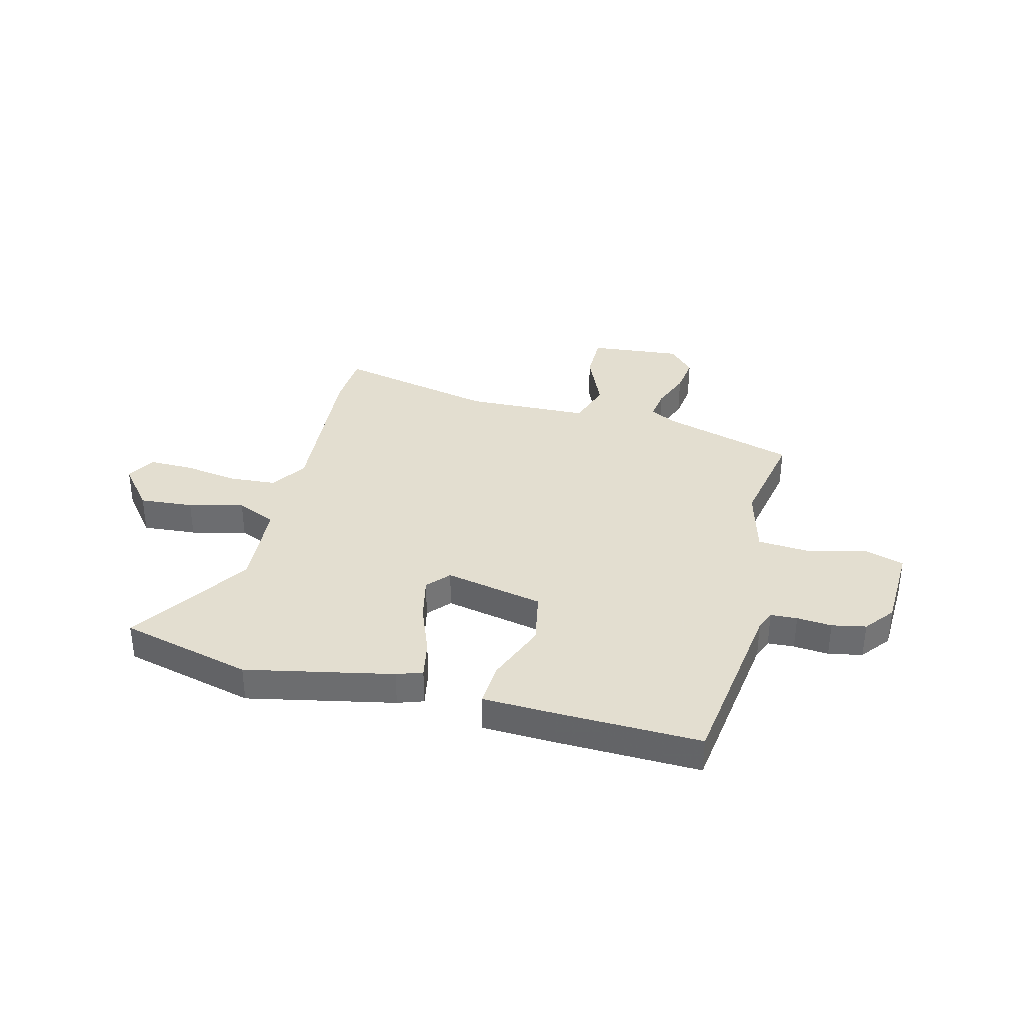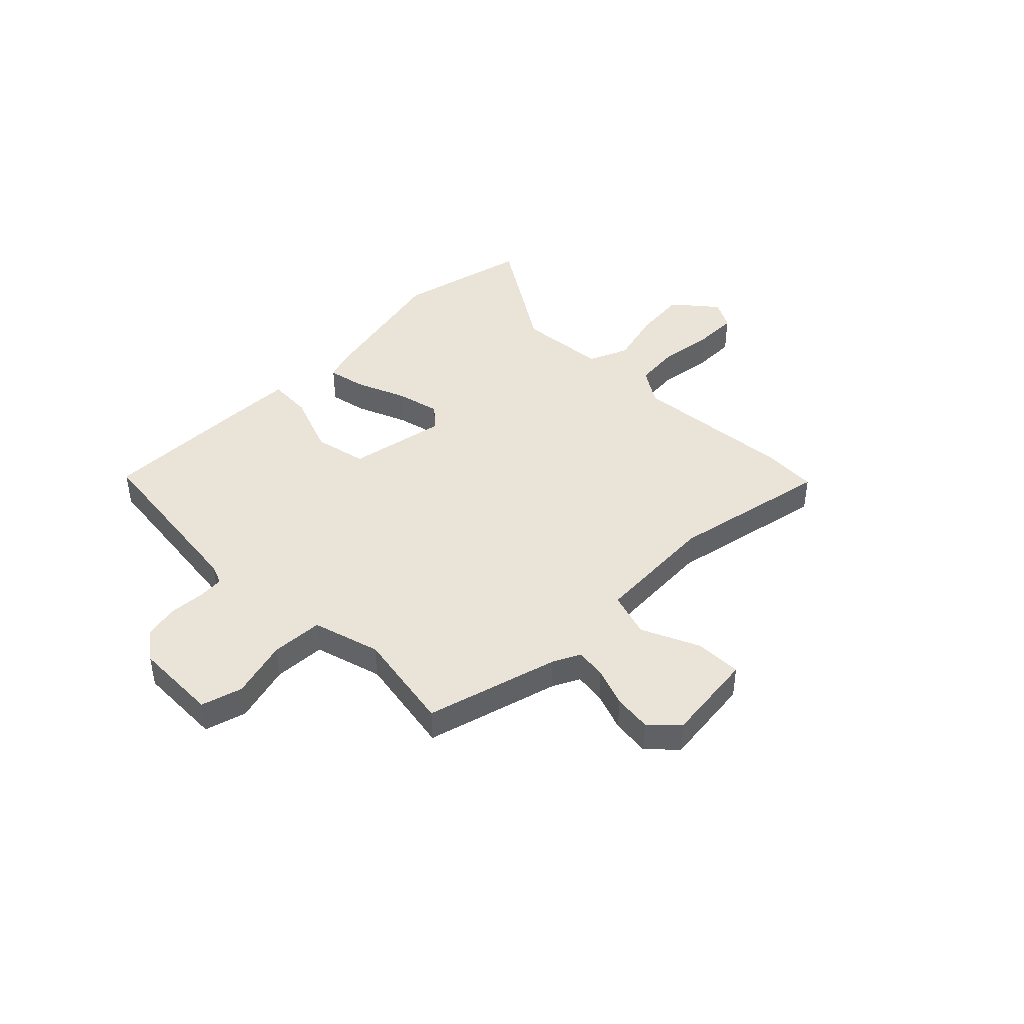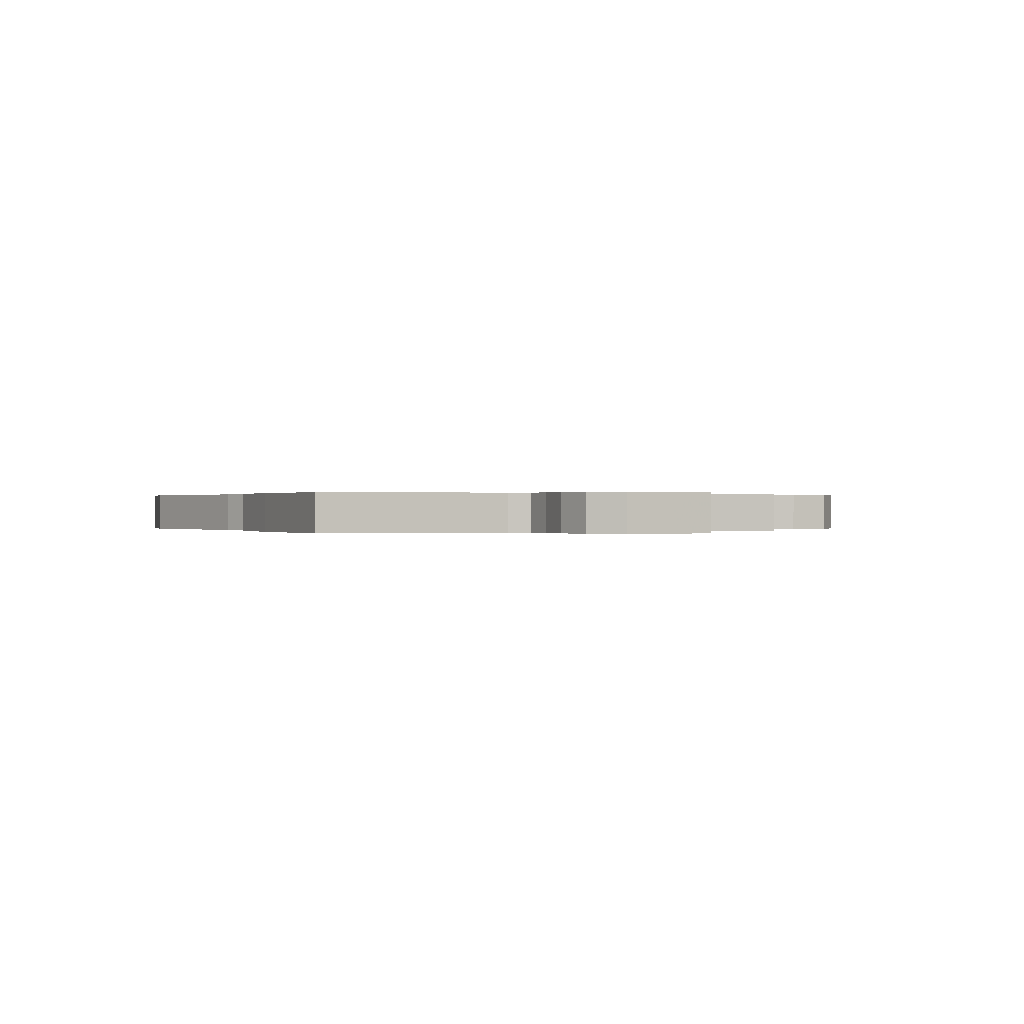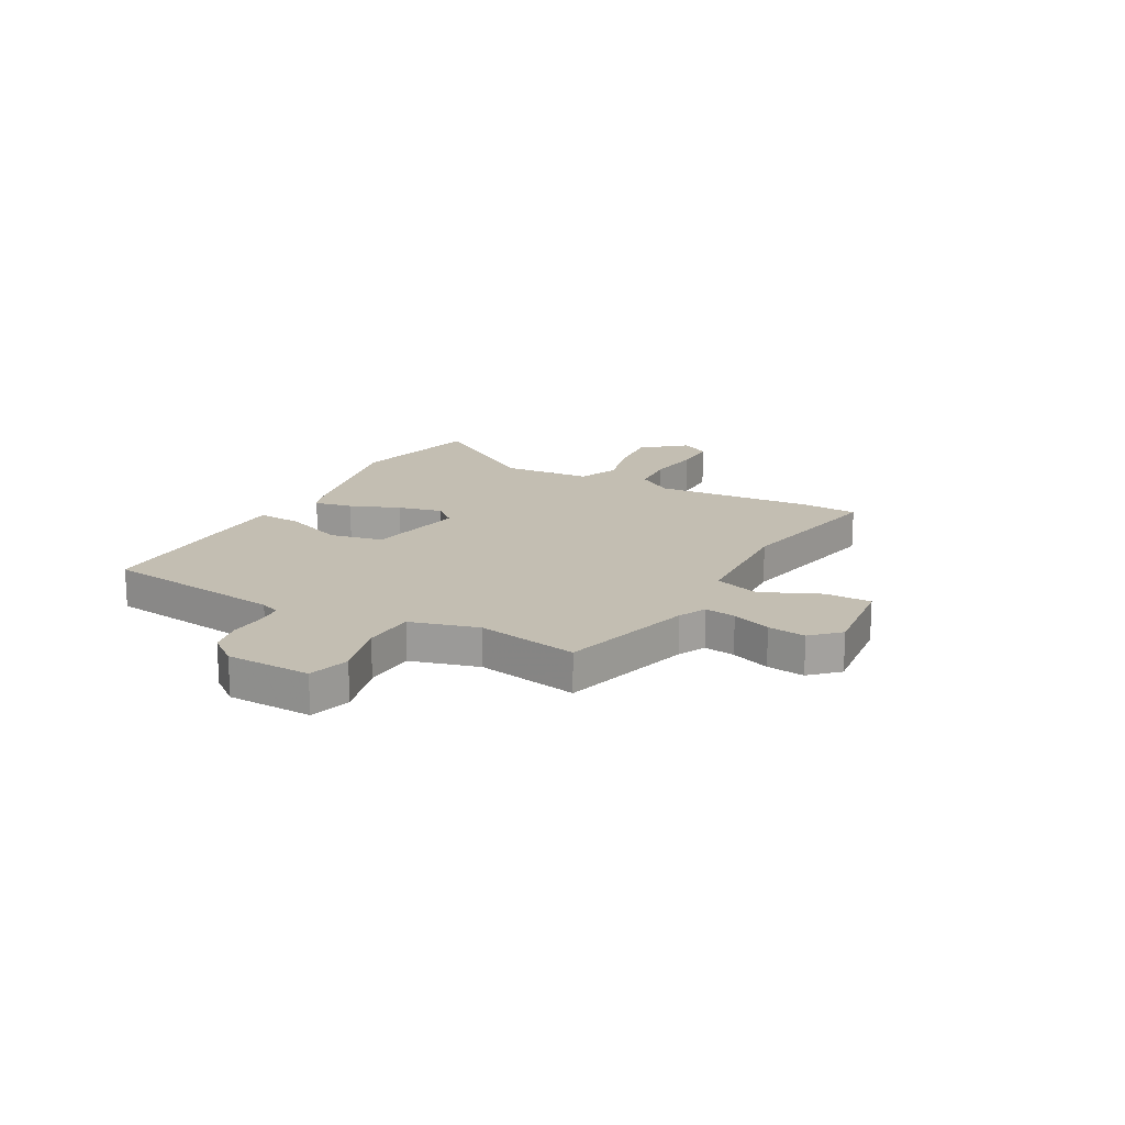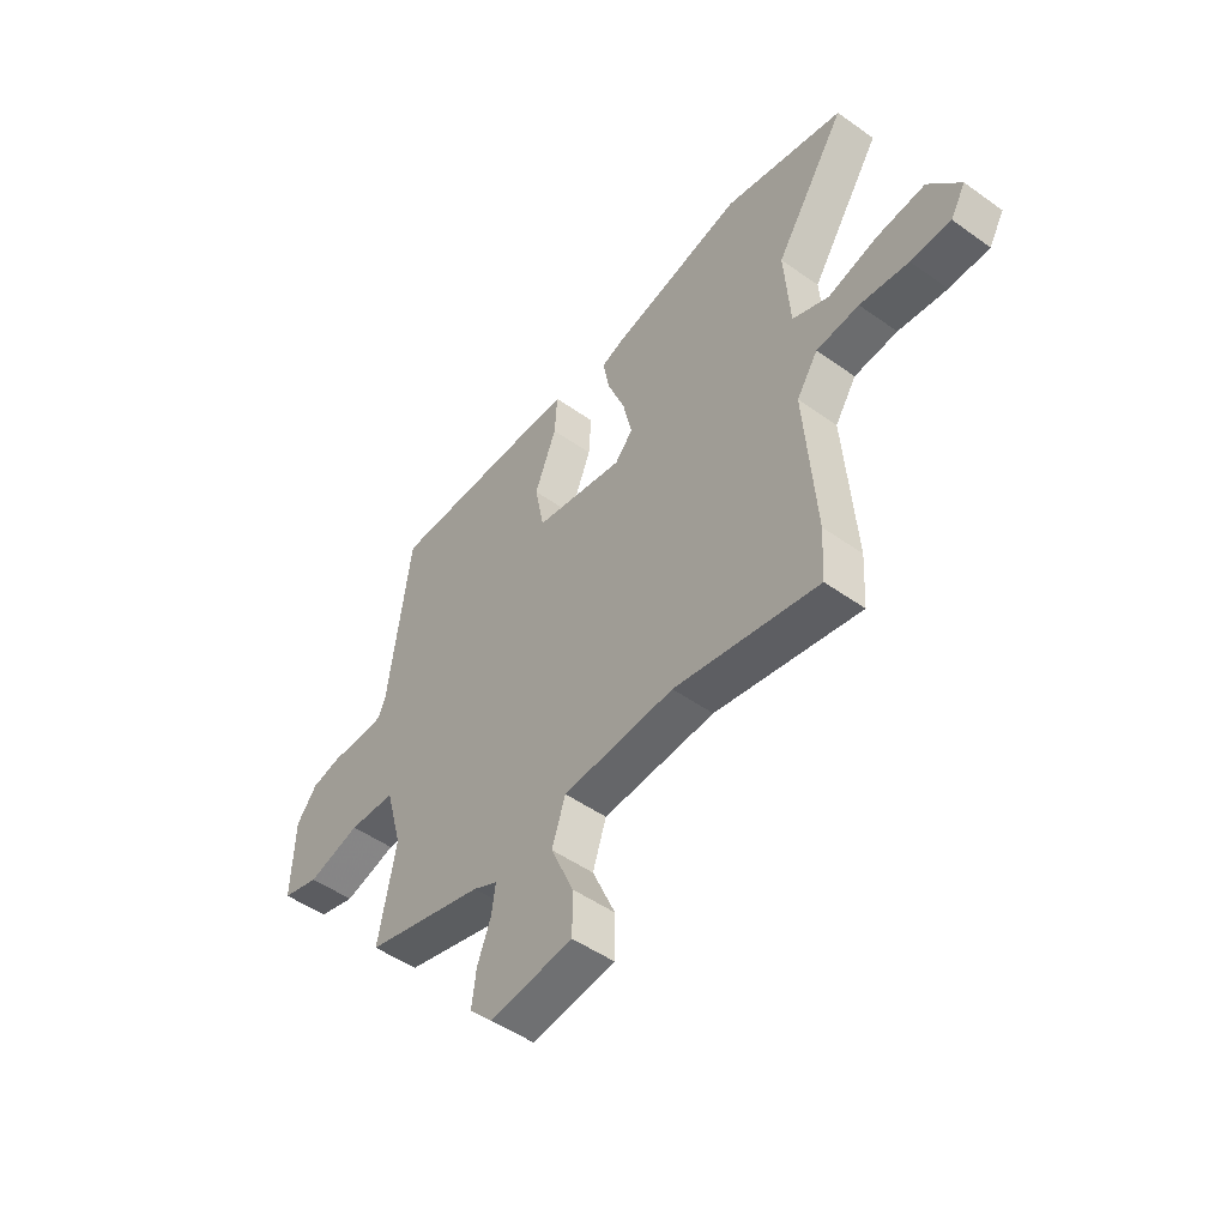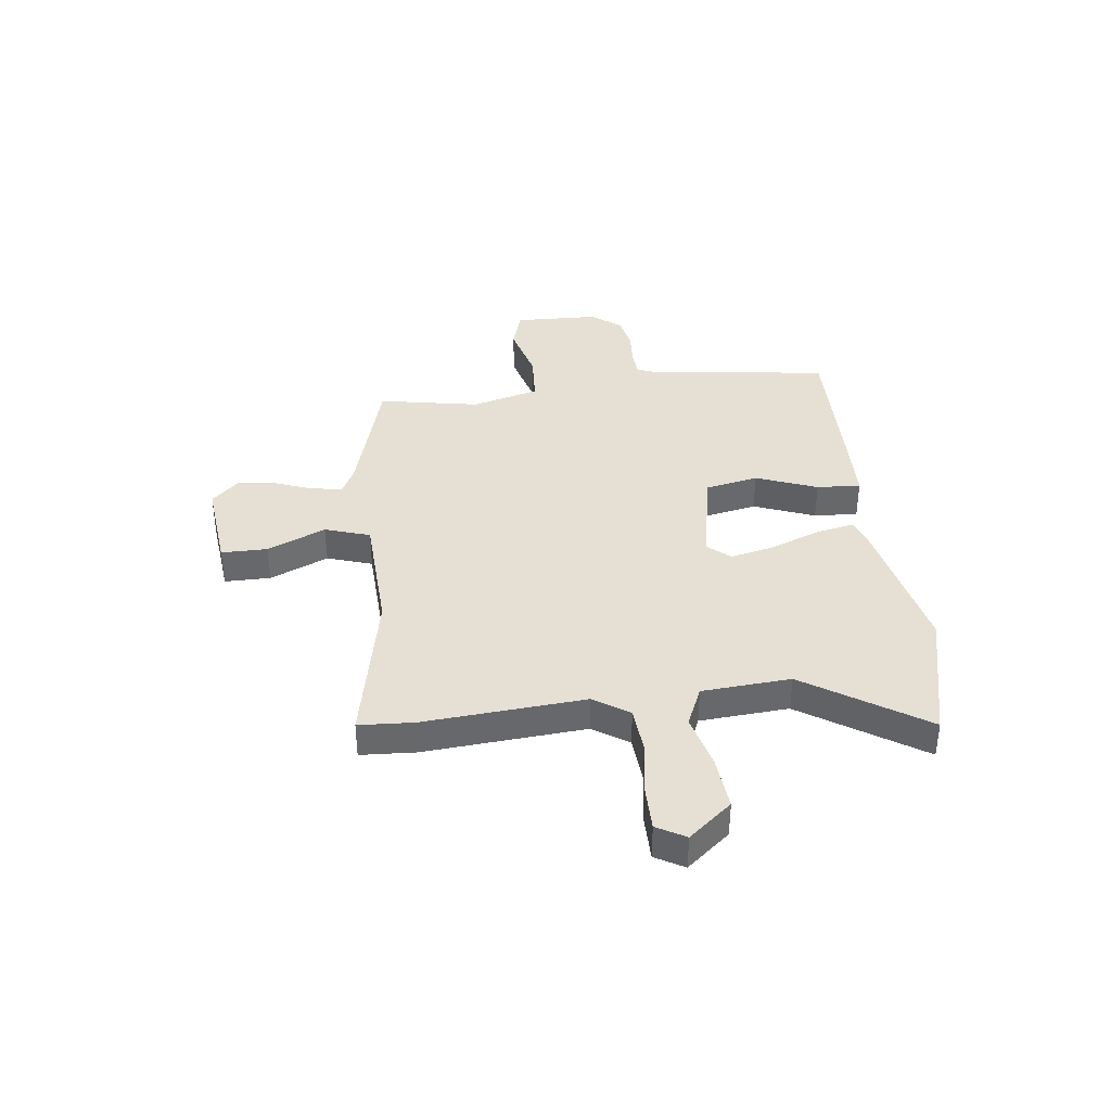
<metadata>
{"format":"obj","ext":"obj","renderer":"f3d","projection":"perspective","resolution":1024,"background":"white","views":[{"elev":35.9,"azim":14.6,"up":"+Y"},{"elev":43.2,"azim":134.4,"up":"+Y"},{"elev":0.1,"azim":63.7,"up":"+Y"},{"elev":17.4,"azim":118.4,"up":"+Y"},{"elev":-49.8,"azim":-128.1,"up":"+Z"},{"elev":38.0,"azim":-97.0,"up":"+Y"}]}
</metadata>
<code>
v -0.499 0.07 -0.52
v -0.505 0.07 -0.416
v -0.482 0.07 -0.113
v -0.526 0.07 -0.046
v -0.615 0.07 -0.039
v -0.716 0.07 -0.054
v -0.799 0.07 -0.054
v -0.83 0.07 0
v -0.764 0.07 0.081
v -0.663 0.07 0.072
v -0.56 0.07 0.046
v -0.485 0.07 0.079
v -0.473 0.07 0.246
v -0.62 0.07 0.471
v -0.372 0.07 0.531
v -0.096 0.07 0.472
v -0.048 0.07 0.455
v -0.062 0.07 0.383
v -0.099 0.07 0.289
v -0.118 0.07 0.205
v -0.081 0.07 0.163
v 0.105 0.07 0.2
v 0.125 0.07 0.3
v 0.08 0.07 0.415
v 0.075 0.07 0.498
v 0.211 0.07 0.502
v 0.483 0.07 0.507
v 0.528 0.07 0.165
v 0.543 0.07 0.128
v 0.593 0.07 0.125
v 0.659 0.07 0.13
v 0.723 0.07 0.117
v 0.766 0.07 0.062
v 0.771 0.07 -0.098
v 0.694 0.07 -0.121
v 0.584 0.07 -0.092
v 0.487 0.07 -0.098
v 0.452 0.07 -0.226
v 0.488 0.07 -0.417
v 0.239 0.07 -0.488
v 0.188 0.07 -0.514
v 0.196 0.07 -0.572
v 0.224 0.07 -0.645
v 0.233 0.07 -0.716
v 0.185 0.07 -0.767
v 0.012 0.07 -0.749
v 0.012 0.07 -0.662
v 0.06 0.07 -0.552
v 0.032 0.07 -0.467
v -0.2 0.07 -0.457
v -0.499 0 -0.52
v -0.505 0 -0.416
v -0.482 0 -0.113
v -0.526 0 -0.046
v -0.615 0 -0.039
v -0.716 0 -0.054
v -0.799 0 -0.054
v -0.83 0 0
v -0.764 0 0.081
v -0.663 0 0.072
v -0.56 0 0.046
v -0.485 0 0.079
v -0.473 0 0.246
v -0.62 0 0.471
v -0.372 0 0.531
v -0.096 0 0.472
v -0.048 0 0.455
v -0.062 0 0.383
v -0.099 0 0.289
v -0.118 0 0.205
v -0.081 0 0.163
v 0.105 0 0.2
v 0.125 0 0.3
v 0.08 0 0.415
v 0.075 0 0.498
v 0.211 0 0.502
v 0.483 0 0.507
v 0.528 0 0.165
v 0.543 0 0.128
v 0.593 0 0.125
v 0.659 0 0.13
v 0.723 0 0.117
v 0.766 0 0.062
v 0.771 0 -0.098
v 0.694 0 -0.121
v 0.584 0 -0.092
v 0.487 0 -0.098
v 0.452 0 -0.226
v 0.488 0 -0.417
v 0.239 0 -0.488
v 0.188 0 -0.514
v 0.196 0 -0.572
v 0.224 0 -0.645
v 0.233 0 -0.716
v 0.185 0 -0.767
v 0.012 0 -0.749
v 0.012 0 -0.662
v 0.06 0 -0.552
v 0.032 0 -0.467
v -0.2 0 -0.457
f 45 46 47 48
f 45 48 49
f 42 43 44 45
f 41 42 45 49
f 40 41 49
f 38 39 40 49
f 37 38 49 50
f 33 34 35 36
f 33 36 37
f 30 31 32 33
f 29 30 33 37
f 28 29 37 50
f 23 24 25 26
f 22 23 26 27
f 16 17 18 19
f 16 19 20
f 13 14 15 16
f 12 13 16 20
f 11 12 20 21
f 9 10 11
f 8 9 11
f 5 6 7 8
f 4 5 8 11
f 3 4 11 21
f 22 27 28 50
f 3 21 22 50
f 1 2 3 50
f 98 97 96 95
f 99 98 95
f 95 94 93 92
f 99 95 92 91
f 99 91 90
f 99 90 89 88
f 100 99 88 87
f 86 85 84 83
f 87 86 83
f 83 82 81 80
f 87 83 80 79
f 100 87 79 78
f 76 75 74 73
f 77 76 73 72
f 69 68 67 66
f 70 69 66
f 66 65 64 63
f 70 66 63 62
f 71 70 62 61
f 61 60 59
f 61 59 58
f 58 57 56 55
f 61 58 55 54
f 71 61 54 53
f 100 78 77 72
f 100 72 71 53
f 100 53 52 51
f 1 51 52 2
f 2 52 53 3
f 3 53 54 4
f 4 54 55 5
f 5 55 56 6
f 6 56 57 7
f 7 57 58 8
f 8 58 59 9
f 9 59 60 10
f 10 60 61 11
f 11 61 62 12
f 12 62 63 13
f 13 63 64 14
f 14 64 65 15
f 15 65 66 16
f 16 66 67 17
f 17 67 68 18
f 18 68 69 19
f 19 69 70 20
f 20 70 71 21
f 21 71 72 22
f 22 72 73 23
f 23 73 74 24
f 24 74 75 25
f 25 75 76 26
f 26 76 77 27
f 27 77 78 28
f 28 78 79 29
f 29 79 80 30
f 30 80 81 31
f 31 81 82 32
f 32 82 83 33
f 33 83 84 34
f 34 84 85 35
f 35 85 86 36
f 36 86 87 37
f 37 87 88 38
f 38 88 89 39
f 39 89 90 40
f 40 90 91 41
f 41 91 92 42
f 42 92 93 43
f 43 93 94 44
f 44 94 95 45
f 45 95 96 46
f 46 96 97 47
f 47 97 98 48
f 48 98 99 49
f 49 99 100 50
f 50 100 51 1

</code>
